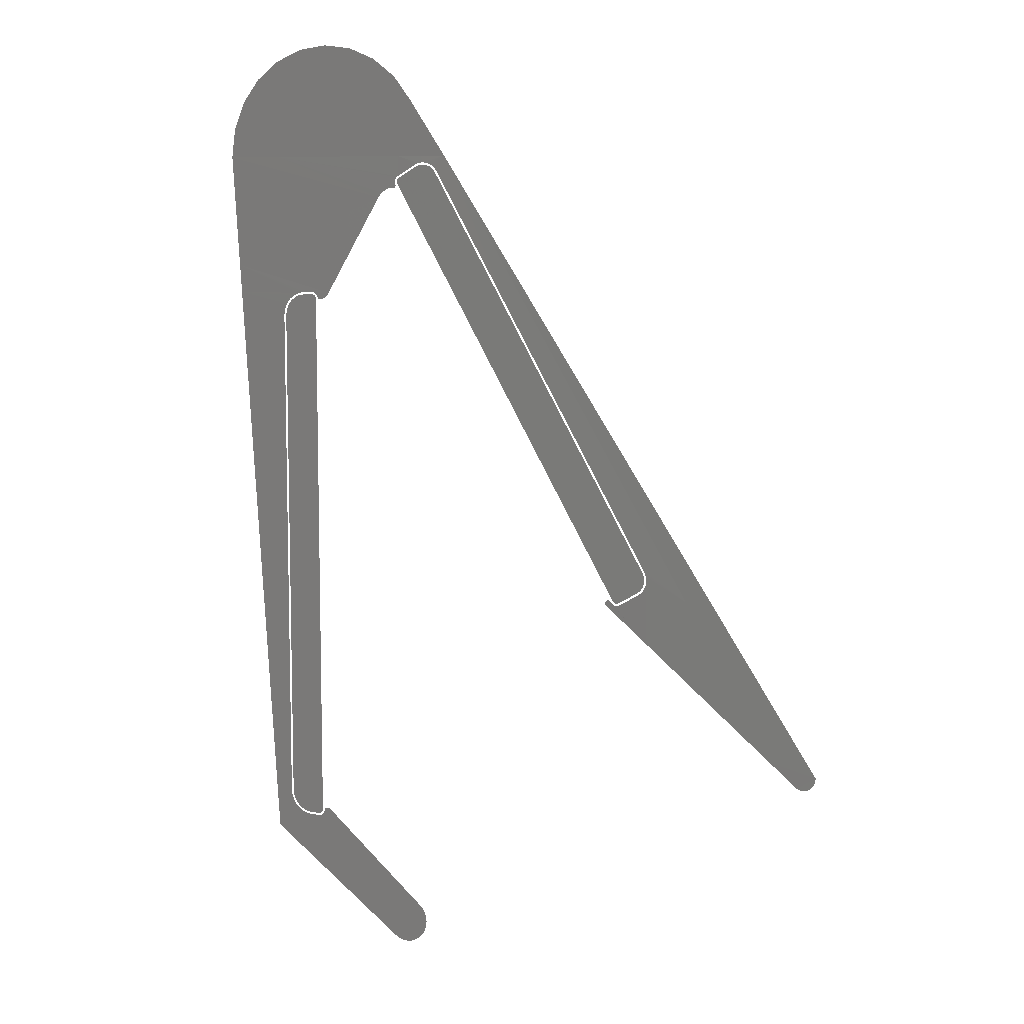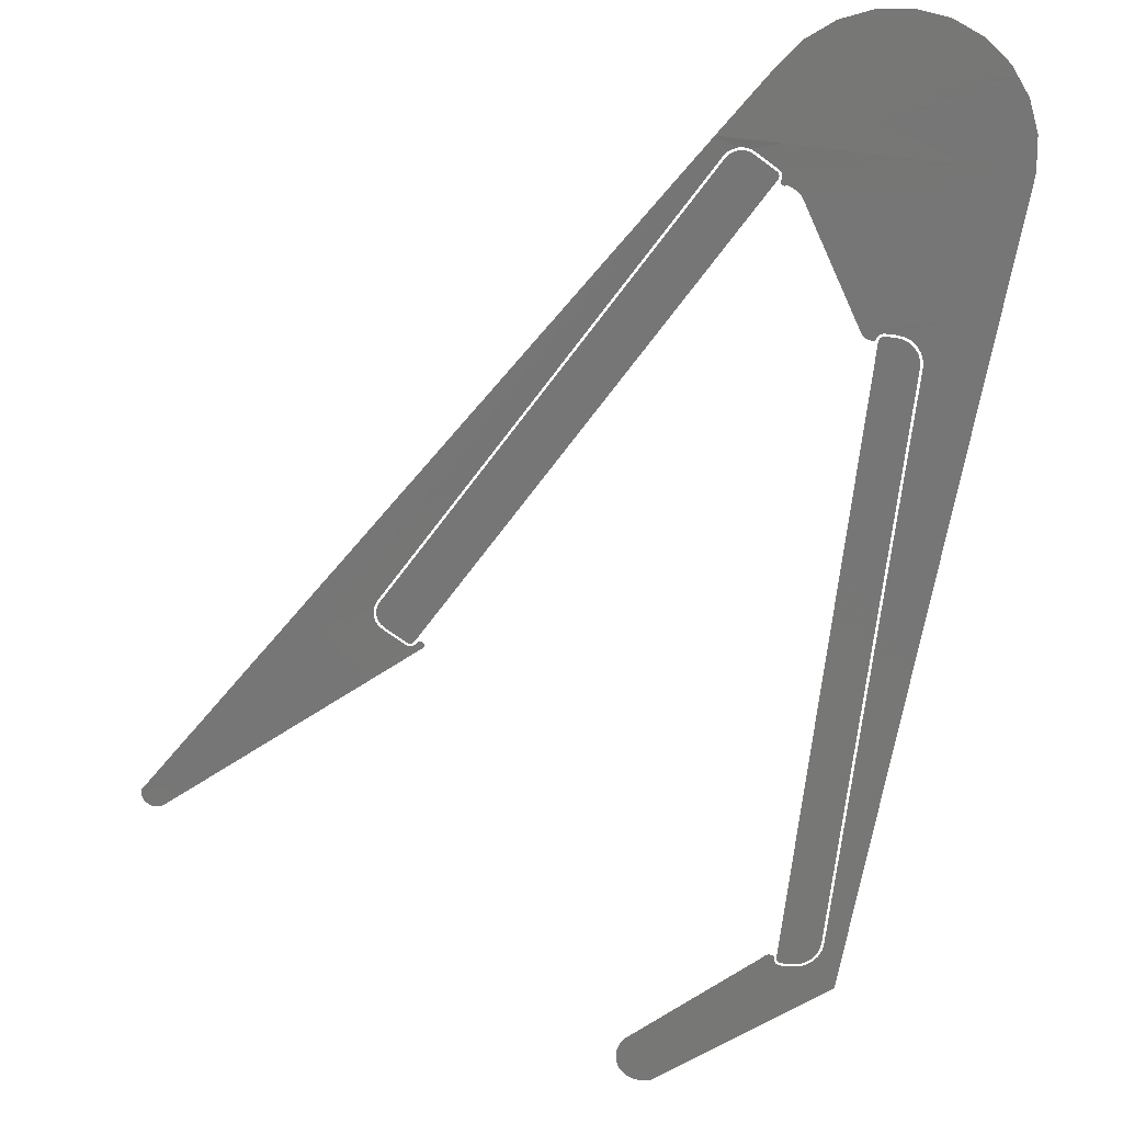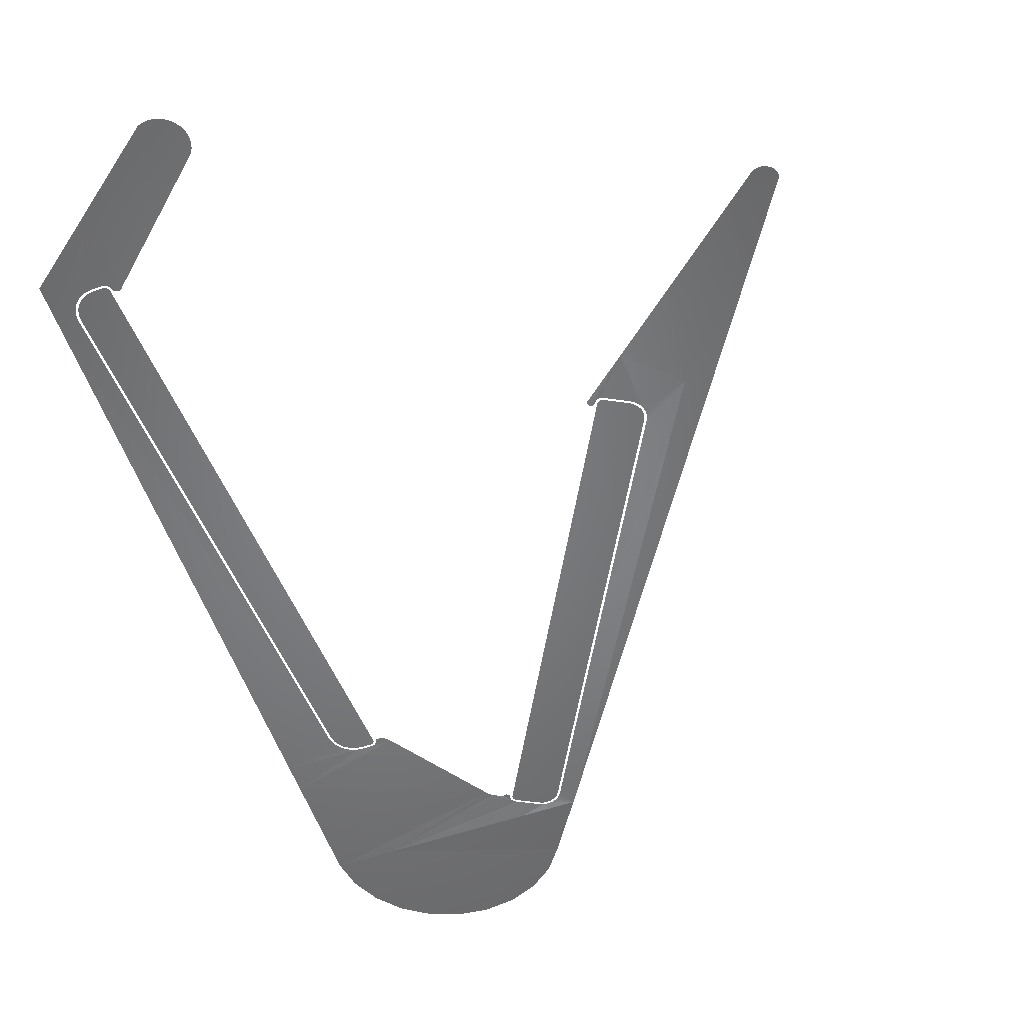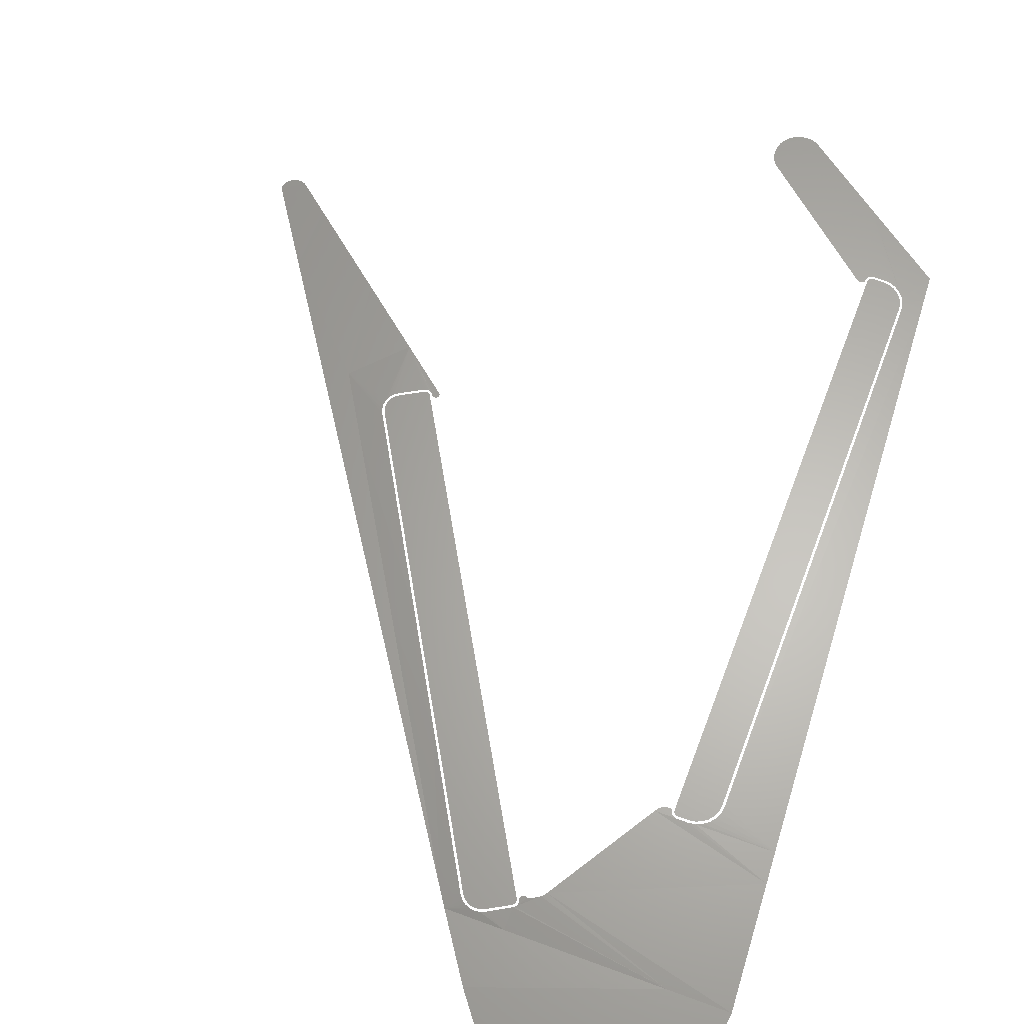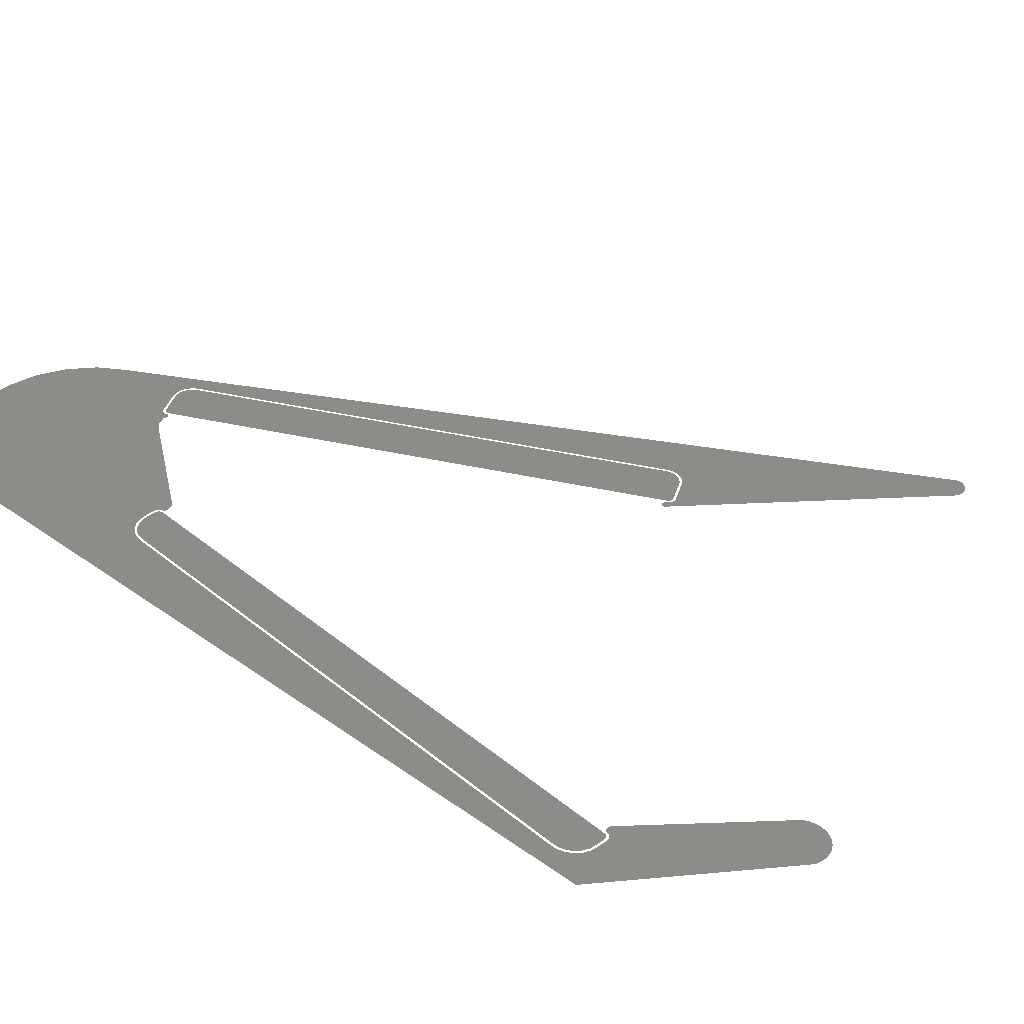
<metadata>
{"format":"stl","ext":"stl","renderer":"f3d","projection":"perspective","resolution":1024,"background":"white","views":[{"elev":8.2,"azim":24.4,"up":"+Y"},{"elev":-69.2,"azim":173.3,"up":"+Z"},{"elev":-51.4,"azim":21.3,"up":"+Z"},{"elev":63.9,"azim":-159.4,"up":"+Z"},{"elev":37.5,"azim":-43.5,"up":"+Z"}]}
</metadata>
<code>
# stl→obj: 222 verts, 224 faces
v 33.16 -6.039 0.05691
v 33.16 -5.521 0.05663
v 33.13 -5.78 0.05676
v 33.26 -5.28 0.05653
v 33.26 -6.28 0.05707
v 33.42 -5.073 0.05647
v 86.32 -98.05 0.1238
v 33.63 -4.913 0.05644
v 37.96 -2.411 0.05644
v 38.8 -2.061 0.05652
v 39.71 -1.941 0.05674
v 40.61 -2.059 0.05709
v 41.46 -2.409 0.05754
v 42.18 -2.964 0.05807
v 42.74 -3.689 0.05864
v 93.3 -91.13 0.1222
v 86.48 -98.25 0.1239
v 86.69 -98.41 0.1241
v 86.93 -98.51 0.1242
v 87.19 -98.54 0.1243
v 87.45 -98.51 0.1244
v 87.69 -98.41 0.1244
v 92.02 -95.91 0.1244
v 92.74 -95.35 0.1243
v 93.3 -94.63 0.1241
v 93.65 -91.97 0.1228
v 93.65 -93.78 0.1238
v 93.77 -92.88 0.1233
v 3.926 -150.5 0.02961
v 4.024 -35.23 0.1022
v 3.854 -36.52 0.1014
v 4.097 -151.8 0.0288
v 4.523 -34.02 0.1029
v 4.598 -153 0.02804
v 5.317 -32.98 0.1036
v 5.393 -154.1 0.02739
v 6.352 -32.19 0.1041
v 6.429 -154.8 0.02689
v 7.557 -31.69 0.1044
v 7.635 -155.3 0.02657
v 8.851 -31.52 0.1045
v 8.929 -155.5 0.02647
v 10.85 -31.52 0.1045
v 10.93 -155.5 0.02647
v 11.11 -31.55 0.1045
v 11.19 -155.5 0.02649
v 11.35 -31.65 0.1044
v 11.43 -155.4 0.02655
v 11.56 -31.81 0.1043
v 11.64 -155.2 0.02665
v 11.72 -32.02 0.1042
v 11.79 -155 0.02678
v 11.82 -32.26 0.104
v 11.89 -154.8 0.02694
v 11.85 -32.52 0.1039
v 11.93 -154.5 0.0271
v 11.6 -31.21 0.1047
v 15.23 -31.06 0.1048
v 11.24 -31.06 0.1048
v 11.91 -31.45 0.1045
v 12.15 -31.76 0.1044
v 12.3 -32.13 0.1041
v 12.35 -32.48 0.1039
v 12.62 -32.52 0.1039
v 12.88 -32.53 0.1039
v 13.15 -32.51 0.1039
v 13.67 -32.4 0.104
v 13.91 -32.3 0.104
v 14.15 -32.18 0.1041
v 14.37 -32.04 0.1042
v 14.58 -31.87 0.1043
v 14.77 -31.68 0.1044
v 15.09 -31.26 0.1047
v 28.47 -9.213 0.1183
v -8.507 -25 0.0009026
v -10.1 5.64e-15 0
v 2.276 5.512e-15 0
v -9.248 6.47 0
v -6.751 12.5 0
v -2.778 17.68 0
v 2.4 21.65 0
v 36.55 12.5 0
v 8.43 24.15 0
v 14.9 25 0
v 21.37 24.15 0
v 27.4 21.65 0
v 32.58 17.68 0
v 33.36 -3.135e-14 -0.08191
v 39.17 -3.823e-14 -0.09722
v 44.98 -4.512e-14 -0.1125
v 33.36 -4.514 0.05614
v 123.1 -117.5 -0.1125
v 107 -117.5 0.005633
v 123.1 -130.8 -0.07934
v 38.68 -1.593 0.05622
v 44.06 -1.711 -0.02695
v 42.53 -2.622 0.05799
v 43.14 -3.421 0.05862
v 46.72 -2.622 -0.1125
v 74.11 -48.17 -0.08819
v 56.6 -19.04 -0.1037
v 60.48 -33.41 0.08043
v 39.71 -1.457 0.05647
v 133.5 -133.3 -0.1125
v 16.1 -171.6 0
v 4.161 -153.3 0.02788
v 0.07203 -159.7 0
v 5.036 -154.4 0.02716
v 6.177 -155.3 0.02661
v 12.61 -154.2 0.02721
v 12.46 -154.3 0.02717
v 26.4 -164.9 0.01705
v 14.43 -154.5 0.02708
v 129.4 -136 -0.1125
v 129.8 -136.2 -0.1125
v 130.3 -136.3 -0.1125
v 130.8 -136.4 -0.1125
v 131.3 -136.3 -0.1125
v 131.8 -136.1 -0.1125
v 132.3 -135.9 -0.1125
v 132.7 -135.6 -0.1125
v 133 -135.2 -0.1125
v 133.3 -134.8 -0.1125
v 133.4 -134.3 -0.1125
v 133.5 -133.8 -0.1125
v 40.74 -1.592 0.05687
v 41.7 -1.989 0.05739
v 103.5 -97.05 -0.06208
v 94.25 -92.87 0.1235
v 94.11 -93.91 0.124
v 93.73 -90.91 0.1222
v 94.11 -91.84 0.1229
v 94.25 -107 0.07277
v 93.72 -94.87 0.1244
v 93.08 -95.69 0.1246
v 95.57 -83.84 -0.06914
v 84.53 -98.47 0.1238
v 84.5 -98.66 0.1238
v 84.52 -98.86 0.1238
v 84.59 -99.05 0.1238
v 84.61 -98.29 0.1238
v 84.73 -98.13 0.1238
v 85.27 -97.92 0.1238
v 85.07 -97.94 0.1238
v 85.47 -97.95 0.1238
v 86.14 -98.59 0.124
v 85.65 -98.03 0.1238
v 85.92 -98.31 0.1238
v 85.81 -98.15 0.1238
v 86.45 -98.83 0.1243
v 86.8 -98.98 0.1244
v 87.19 -99.03 0.1246
v 87.57 -98.98 0.1247
v 37.75 -1.98 0.05614
v 32.73 -6.872 0.06127
v 32.65 -5.78 0.05661
v 32.61 -7.029 0.06628
v 32.7 -6.164 0.05683
v 32.83 -6.493 0.05705
v 32.81 -6.689 0.05813
v 28.98 -8.539 0.1183
v 29.28 -8.243 0.1178
v 33.08 -4.731 0.05617
v 29.44 -8.108 0.1175
v 29.61 -7.98 0.1171
v 30.34 -7.561 0.1149
v 32.84 -5.038 0.05627
v 31.54 -7.029 0.1108
v 31.7 -7.15 0.1043
v 31.88 -7.226 0.09669
v 32.7 -5.396 0.05641
v 32.45 -7.15 0.0728
v 32.27 -7.226 0.08039
v 8.818 -31.02 0.1048
v 7.426 -31.2 0.1047
v 10.88 -31.02 0.1048
v -8.109 -31.26 0.002257
v 6.099 -31.75 0.1044
v 4.96 -32.63 0.1038
v 4.086 -33.77 0.1031
v 3.537 -35.1 0.1023
v 3.354 -36.49 0.1014
v -0.259 -154.5 0.01115
v 3.426 -150.6 0.02959
v 3.61 -151.9 0.02872
v 32.08 -7.252 0.08854
v 71.84 -53.05 0.09471
v 87.9 -98.84 0.1247
v 92.28 -96.31 0.1247
v 84.89 -98.01 0.1238
v 32.13 -183.6 0
v 38.37 -175.2 0.007026
v 33.27 -183.9 -0.000267
v 34.44 -184 -0.0003208
v 35.61 -183.8 -0.0001589
v 36.7 -183.3 0.000211
v 37.67 -182.7 0.0007712
v 38.47 -181.8 0.001495
v 39 -176.2 0.006189
v 39.07 -180.8 0.002348
v 39.4 -177.3 0.005257
v 39.43 -179.7 0.00329
v 39.54 -178.5 0.004275
v 12.77 -154.1 0.02724
v 12.95 -154 0.02726
v 13.13 -154 0.02728
v 13.32 -153.9 0.02729
v 13.51 -153.9 0.02728
v 13.69 -154 0.02727
v 13.87 -154 0.02725
v 14.04 -154.1 0.02722
v 14.19 -154.3 0.02718
v 14.32 -154.4 0.02713
v 12.43 -154.5 0.02708
v 12.38 -154.9 0.02685
v 7.505 -155.8 0.02627
v 8.897 -156 0.02615
v 10.96 -156 0.02615
v 11.32 -156 0.02618
v 11.68 -155.8 0.02628
v 11.99 -155.6 0.02643
v 12.23 -155.3 0.02663
f 1 2 3
f 2 1 4
f 4 1 5
f 4 5 6
f 6 5 7
f 6 7 8
f 8 7 9
f 9 7 10
f 10 7 11
f 11 7 12
f 12 7 13
f 13 7 14
f 14 7 15
f 15 7 16
f 16 7 17
f 16 17 18
f 16 18 19
f 16 19 20
f 16 20 21
f 16 21 22
f 16 22 23
f 16 23 24
f 16 24 25
f 16 25 26
f 26 25 27
f 26 27 28
f 29 30 31
f 30 29 32
f 30 32 33
f 33 32 34
f 33 34 35
f 35 34 36
f 35 36 37
f 37 36 38
f 37 38 39
f 39 38 40
f 39 40 41
f 41 40 42
f 41 42 43
f 43 42 44
f 43 44 45
f 45 44 46
f 45 46 47
f 47 46 48
f 47 48 49
f 49 48 50
f 49 50 51
f 51 50 52
f 51 52 53
f 53 52 54
f 53 54 55
f 55 54 56
f 57 58 59
f 58 57 60
f 58 60 61
f 58 61 62
f 58 62 63
f 58 63 64
f 58 64 65
f 58 65 66
f 58 66 67
f 58 67 68
f 58 68 69
f 58 69 70
f 58 70 71
f 58 71 72
f 58 72 73
f 74 75 58
f 74 76 75
f 77 78 76
f 78 77 79
f 79 77 80
f 80 77 81
f 81 77 82
f 81 82 83
f 83 82 84
f 84 82 85
f 85 82 86
f 86 82 87
f 88 82 77
f 82 88 89
f 82 89 90
f 88 77 91
f 92 93 94
f 89 88 95
f 96 97 98
f 99 96 98
f 96 99 90
f 100 101 102
f 103 89 95
f 90 89 103
f 104 92 94
f 105 106 107
f 105 108 106
f 105 109 108
f 105 110 111
f 112 113 105
f 104 94 114
f 115 104 114
f 104 115 116
f 104 116 117
f 104 117 118
f 104 118 119
f 104 119 120
f 104 120 121
f 104 121 122
f 104 122 123
f 104 123 124
f 104 124 125
f 90 103 126
f 90 126 127
f 90 127 97
f 90 97 96
f 128 129 130
f 128 131 132
f 128 132 129
f 133 134 135
f 133 130 134
f 128 130 133
f 93 128 133
f 101 92 99
f 92 101 100
f 92 100 136
f 92 136 128
f 92 128 93
f 137 138 139
f 140 137 139
f 137 140 141
f 133 141 140
f 133 142 141
f 133 143 144
f 133 145 143
f 133 146 145
f 146 147 145
f 147 146 148
f 148 149 147
f 133 150 146
f 133 151 150
f 133 152 151
f 133 153 152
f 102 99 98
f 102 101 99
f 154 88 91
f 95 88 154
f 155 156 157
f 156 155 158
f 159 158 155
f 159 155 160
f 74 77 76
f 161 77 74
f 162 77 161
f 162 163 77
f 163 162 164
f 163 164 165
f 91 77 163
f 163 165 166
f 163 166 167
f 167 166 168
f 169 167 168
f 167 169 170
f 167 170 171
f 172 171 173
f 171 172 156
f 156 172 157
f 174 75 175
f 58 176 59
f 175 75 177
f 175 177 178
f 178 177 179
f 179 177 180
f 180 177 181
f 177 182 181
f 182 177 183
f 183 184 182
f 184 183 185
f 75 176 58
f 176 75 174
f 186 171 170
f 171 186 173
f 131 136 187
f 136 131 128
f 187 100 102
f 100 187 136
f 133 188 153
f 188 133 189
f 189 133 135
f 133 190 142
f 190 133 144
f 191 112 105
f 112 191 192
f 192 191 193
f 192 193 194
f 192 194 195
f 192 195 196
f 192 196 197
f 192 197 198
f 192 198 199
f 199 198 200
f 199 200 201
f 201 200 202
f 201 202 203
f 105 204 110
f 204 105 205
f 205 105 206
f 206 105 207
f 207 105 208
f 208 105 209
f 209 105 210
f 210 105 211
f 211 105 212
f 212 105 213
f 213 105 113
f 105 214 215
f 214 105 111
f 105 216 109
f 216 105 217
f 217 105 218
f 218 105 219
f 219 105 220
f 220 105 221
f 221 105 222
f 222 105 215
f 107 185 183
f 185 107 106

</code>
